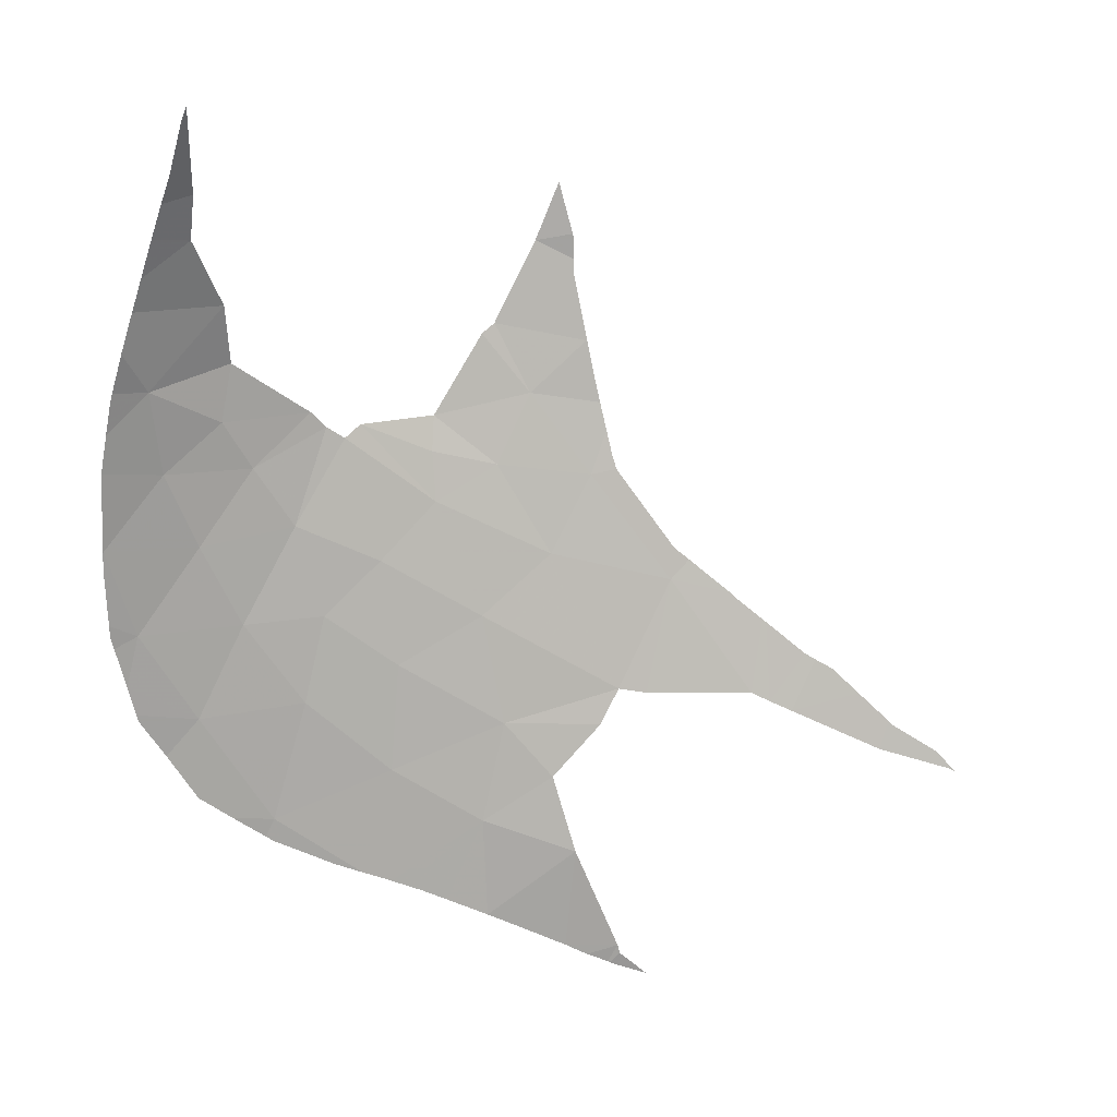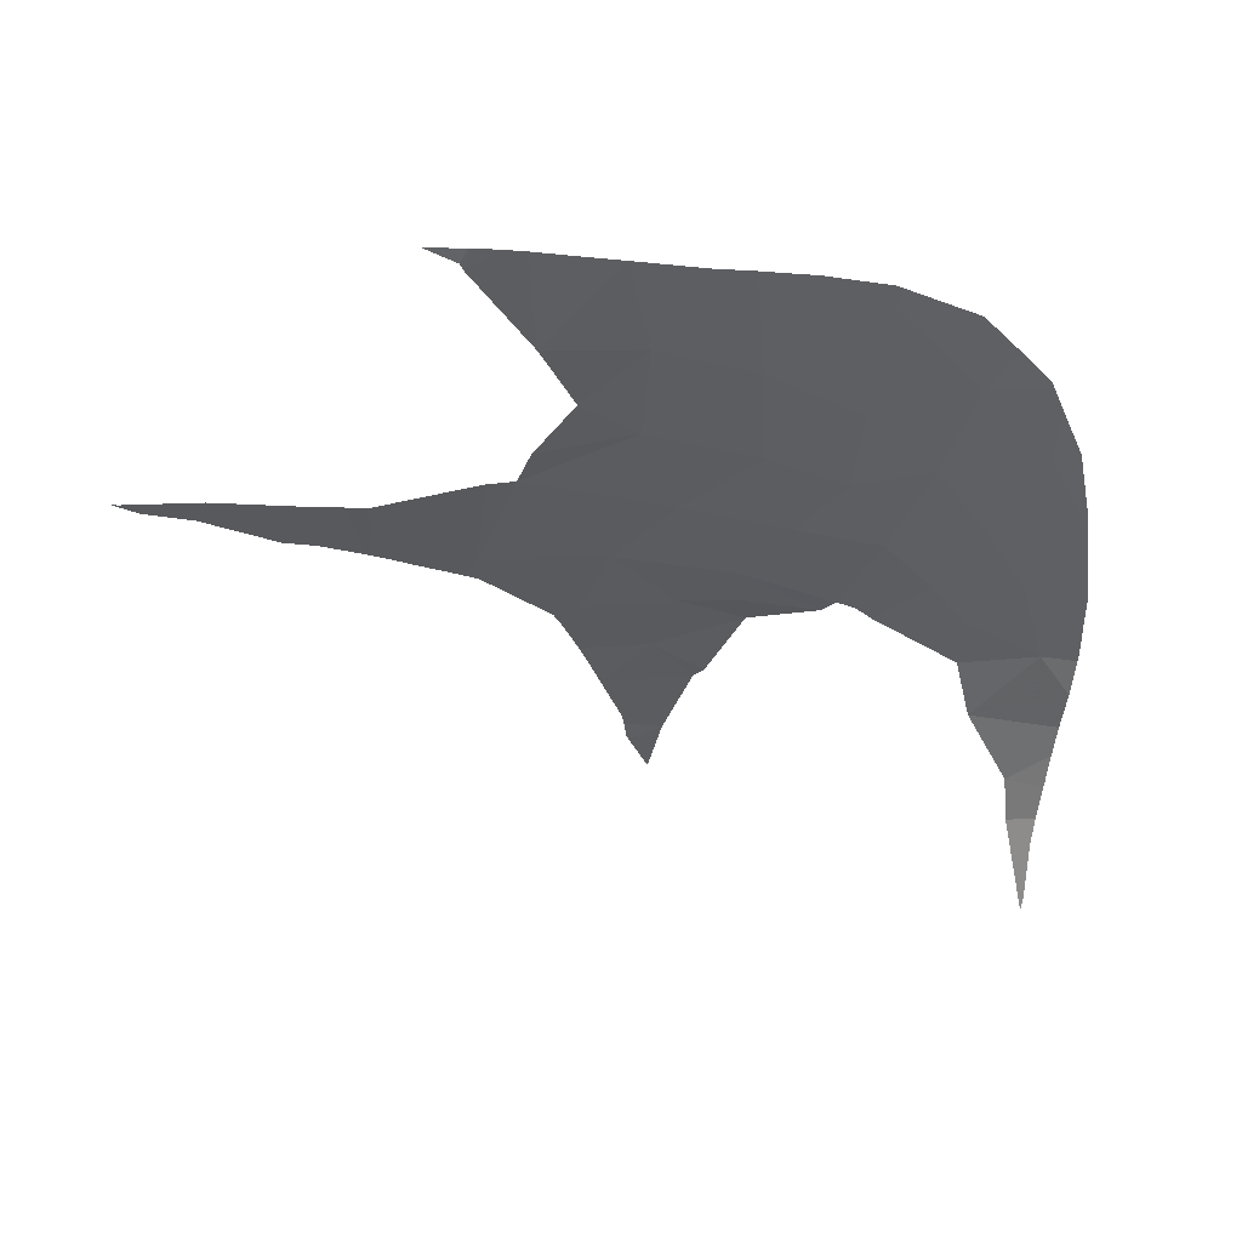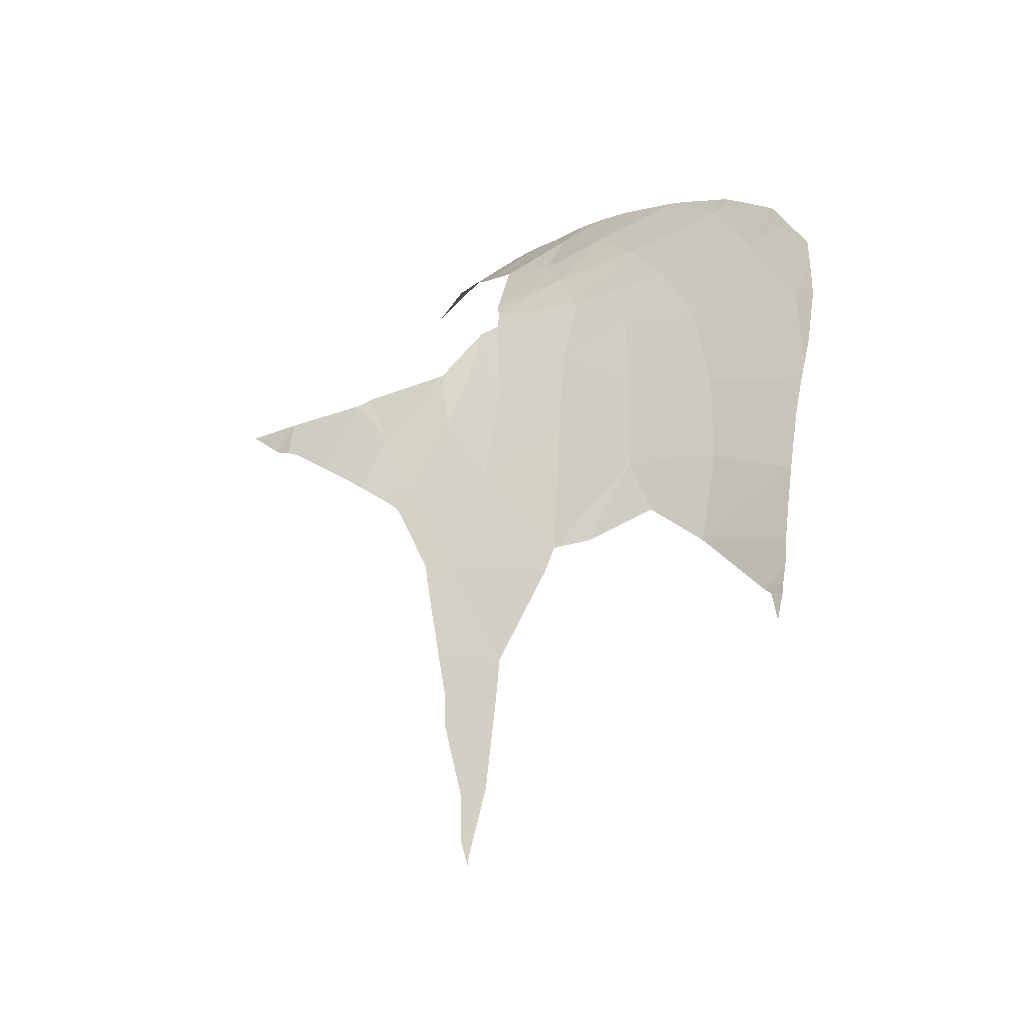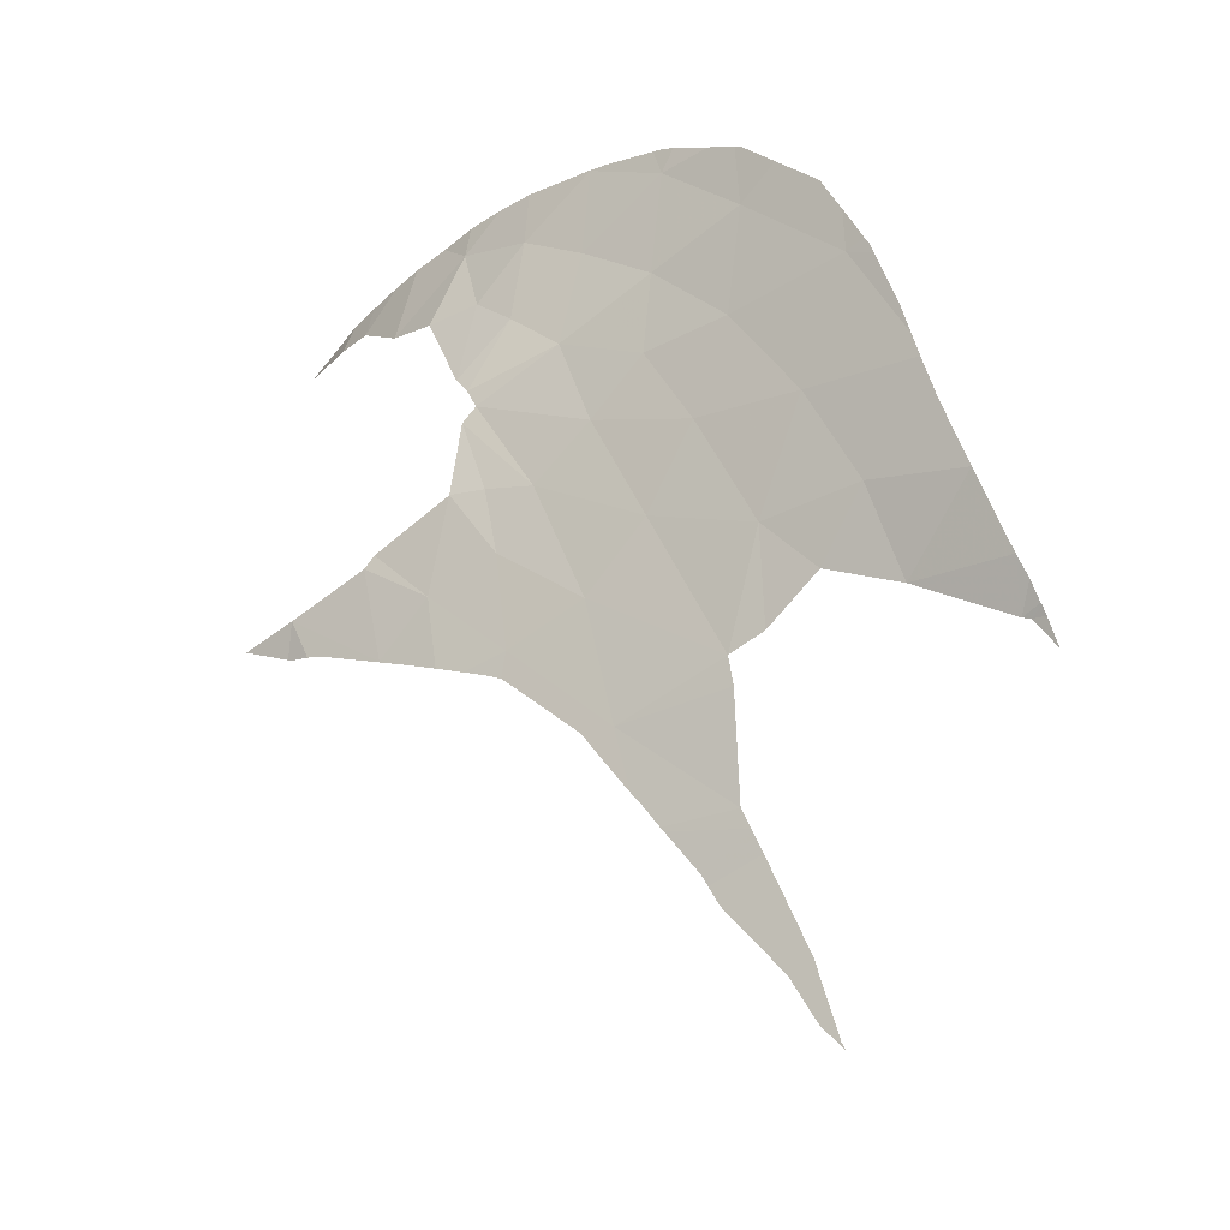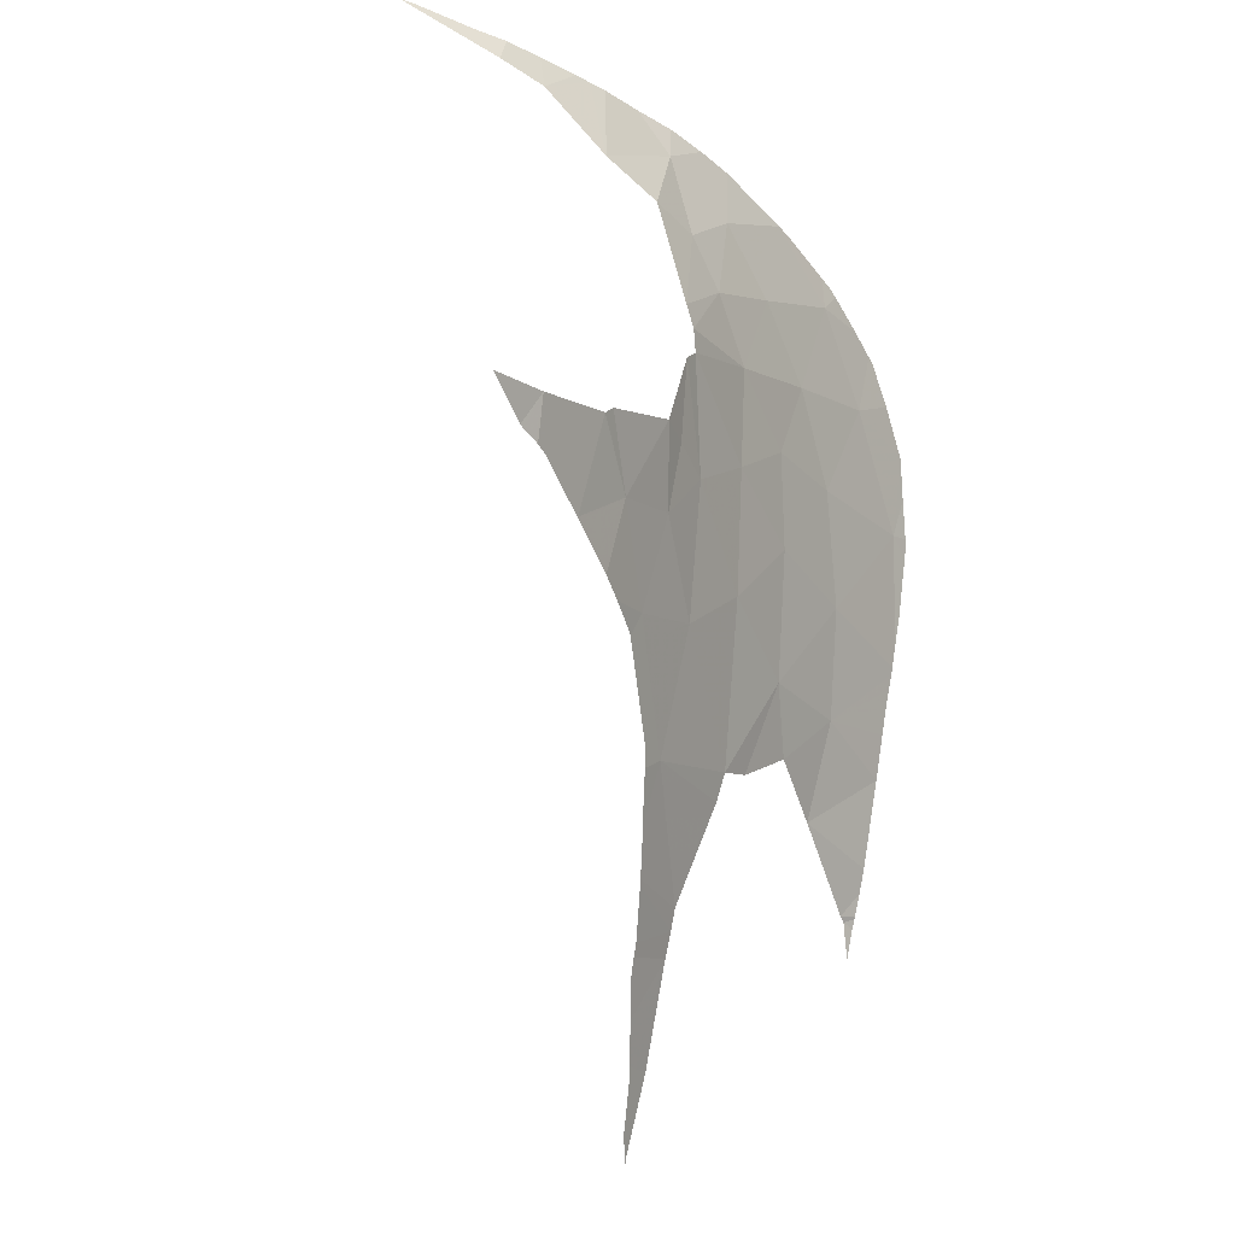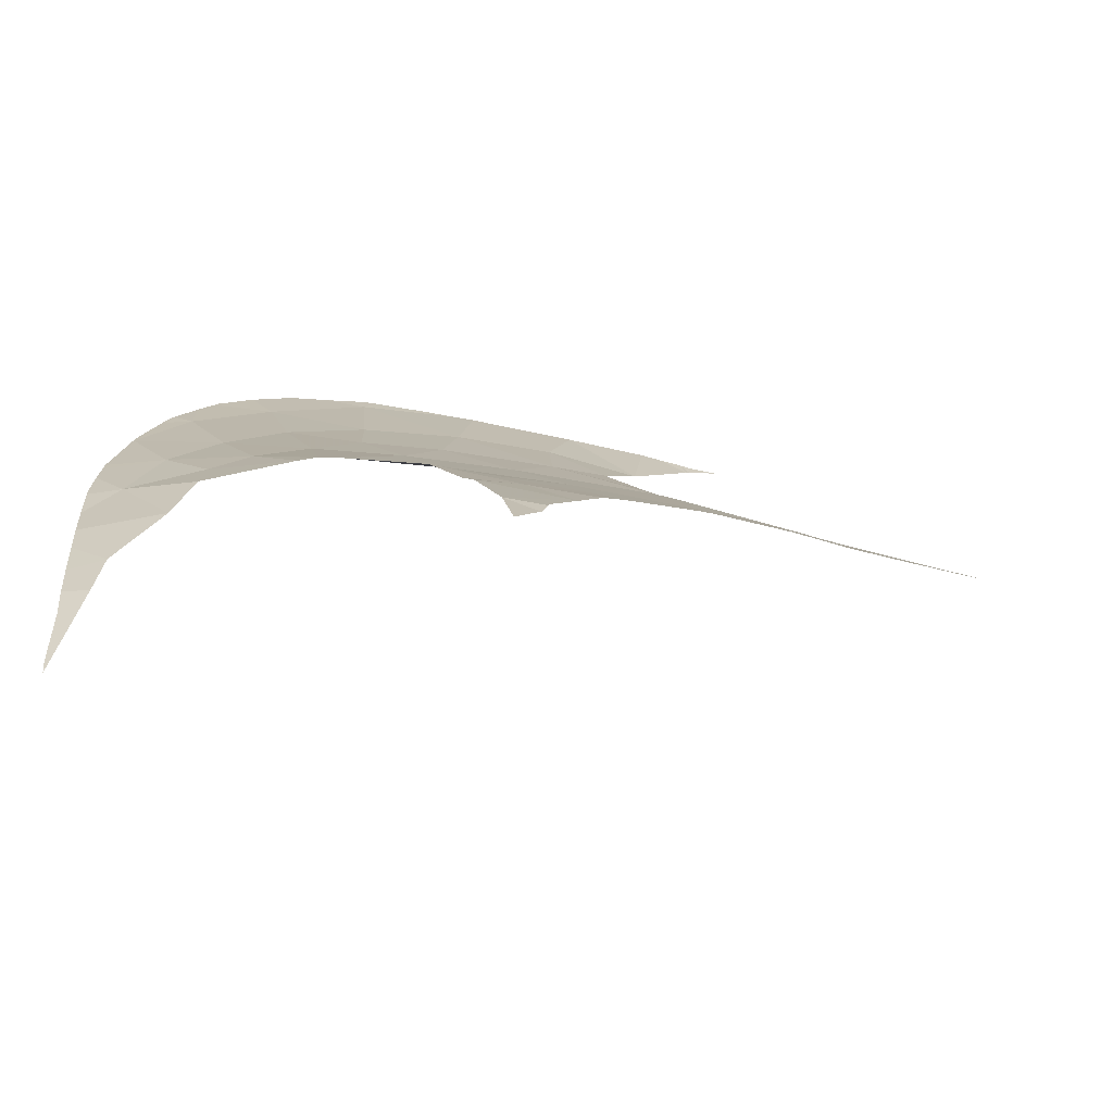
<metadata>
{"format":"obj","ext":"obj","renderer":"f3d","projection":"perspective","resolution":1024,"background":"white","views":[{"elev":-19.3,"azim":165.3,"up":"+Y"},{"elev":-8.3,"azim":0.3,"up":"+Z"},{"elev":55.2,"azim":-64.2,"up":"+Z"},{"elev":66.8,"azim":-93.6,"up":"+Z"},{"elev":64.5,"azim":-80.8,"up":"+Y"},{"elev":69.4,"azim":-174.7,"up":"+Y"}]}
</metadata>
<code>
v 5.388 63.85 87.82
v 6.39 62.8 88.46
v 7.166 64.34 87.6
v 0.2971 61.7 88.33
v -0.5159 63.78 87.24
v -0.2729 61.64 88.26
v 1.976 64.16 87.37
v 6.361 65.99 86.77
v 6.752 66.15 86.68
v 2.527 61.01 89.04
v 2.706 59.21 90.12
v 4.667 60.1 89.92
v 4.795 61.99 88.79
v 6.562 61.25 89.41
v 8.643 60.87 89.81
v 7.979 62.55 88.66
v 2.737 67.09 86.1
v 1.736 68.08 85.47
v 1.7 68.02 85.5
v 4.613 66.58 86.56
v 3.256 65.74 86.77
v 4.584 65.9 86.79
v 3.605 68.3 85.62
v 2.987 69.79 84.73
v 0.5828 61.03 88.68
v 3.23 62.95 88.09
v 1.423 60.03 89.34
v 0.7787 58.64 89.95
v -2.392 61.68 87.82
v 1.336 65.66 86.61
v -5.127 60.64 87.74
v -3.241 61.34 87.78
v -4.56 61.7 87.37
v 9.013 63.8 87.79
v 10.02 62.21 88.86
v 8.132 65.24 86.96
v 10.34 66.1 85.71
v 8.85 65.89 86.34
v 9.875 64.89 86.87
v 9.983 68.85 82.72
v 9.905 68.31 83.51
v 10.65 68.12 83.3
v 6.898 59.16 90.85
v 8.802 66.87 85.69
v 7.1 66.35 86.49
v 3.833 68.09 85.72
v 4.41 64.98 87.18
v 6.074 66.27 86.66
v 9.098 67.63 84.73
v 10.95 66.52 85
v 10.86 63.53 87.77
v 10.48 68.89 82.22
v 10.49 68.85 82.29
v 10.75 67.61 83.92
v 10.66 68.05 83.38
v 10.55 68.58 82.73
v -0.4564 64.43 86.95
v -0.5122 64.37 86.97
v -0.8474 64.16 87.02
v -1.734 63.57 87.12
v 10.36 69.65 80.91
v 10.41 69.49 81.16
v 10.79 67.39 84.15
v 2.334 57.49 91.2
v 3.204 57.76 91.19
v 0.6657 56.94 91.2
v 1.635 57.26 91.2
v -6.28 60.63 87.54
v -6.606 60.3 87.63
v -5.35 61.1 87.49
v 0.6823 65.61 86.55
v -6.62 60.34 87.6
v -6.49 60.45 87.58
v -6.742 60.24 87.63
v 3.735 57.92 91.19
v 4.081 58.01 91.19
v 4.516 58.13 91.2
v 4.979 58.23 91.2
v 5.565 58.37 91.2
v 4.377 58.09 91.2
v 6.676 58.72 91.14
v 6.869 58.77 91.13
v 7.025 58.85 91.1
v 7.383 59 91.02
v -3.611 62.32 87.28
v -3.973 62.15 87.28
v -5.225 61.19 87.47
v -2.543 63.02 87.22
v -2.779 61.52 87.81
v -2.457 63.08 87.21
v -3.39 62.43 87.28
v -1.914 63.43 87.15
v 1.117 66.49 86.22
v 0.9469 66.02 86.4
v 0.8345 65.78 86.49
v 1.72 68.08 85.47
v 2.192 69.5 84.77
v 2.145 69.24 84.91
v 1.479 67.42 85.8
v -0.2399 56.63 91.16
v -0.3713 56.92 90.87
v -0.4362 56.78 90.95
v -0.279 56.61 91.15
v 0.2033 56.76 91.18
v -0.4701 56.55 91.14
v -0.3827 56.58 91.15
v 1.308 66.99 86.01
v 2.2 69.56 84.73
v 2.281 69.9 84.49
v 2.247 69.83 84.53
v 2.688 70.77 84.01
v 11.07 64.93 86.55
v 11.07 64.74 86.71
v 11.03 65.95 85.6
v 11.06 65.33 86.2
v 11.05 65.82 85.72
v 9.844 60.81 89.9
v 9.827 60.77 89.93
v 10.89 63.56 87.74
v 10.89 63.59 87.71
v 10.84 67.14 84.43
v 10.6 62.33 88.72
v 10.83 63.22 88.02
v 10.46 61.96 89.03
v 10.55 62.13 88.89
v 9.878 60.87 89.85
v 10.12 61.34 89.51
v 10.88 63.52 87.78
v 6.13 58.55 91.17
v 7.731 59.15 90.94
v 8.465 59.48 90.78
v -1.058 56.41 91.12
v 9.195 60.2 90.34
v 9.784 60.73 89.95
f 3 2 1
f 6 5 4
f 5 7 4
f 3 1 8
f 8 9 3
f 12 11 10
f 10 13 12
f 16 15 14
f 19 18 17
f 22 21 20
f 24 23 18
f 25 4 10
f 4 26 10
f 27 25 10
f 23 17 18
f 13 26 1
f 14 12 13
f 28 27 11
f 29 5 6
f 5 30 7
f 2 13 1
f 33 32 31
f 11 27 10
f 35 16 34
f 36 34 3
f 30 17 21
f 34 16 3
f 16 2 3
f 16 14 2
f 14 13 2
f 39 38 37
f 42 41 40
f 15 43 14
f 43 12 14
f 38 44 37
f 26 13 10
f 16 35 15
f 44 38 45
f 4 7 26
f 23 46 17
f 34 36 39
f 36 38 39
f 36 3 9
f 36 9 45
f 45 38 36
f 17 46 20
f 20 21 17
f 8 1 47
f 47 48 8
f 22 47 21
f 37 44 49
f 49 50 37
f 35 34 51
f 48 22 20
f 34 39 51
f 7 30 21
f 48 47 22
f 26 7 47
f 7 21 47
f 1 26 47
f 53 40 52
f 55 54 41
f 55 41 42
f 42 40 56
f 56 40 53
f 58 57 5
f 58 5 59
f 59 5 60
f 60 5 29
f 52 40 61
f 61 62 52
f 63 49 41
f 41 54 63
f 28 11 64
f 64 11 65
f 67 66 28
f 67 28 64
f 31 69 68
f 68 70 31
f 30 5 57
f 57 71 30
f 73 69 72
f 72 69 74
f 68 69 73
f 75 65 11
f 75 11 76
f 11 12 77
f 12 43 78
f 78 77 12
f 78 43 79
f 76 11 80
f 80 11 77
f 82 81 43
f 82 43 83
f 83 43 84
f 86 85 32
f 86 32 33
f 33 31 87
f 87 31 70
f 29 89 88
f 88 90 29
f 88 89 91
f 92 60 29
f 92 29 90
f 91 89 32
f 32 85 91
f 94 93 30
f 94 30 95
f 95 30 71
f 96 18 19
f 98 97 24
f 98 24 18
f 18 96 98
f 19 17 99
f 102 101 100
f 100 103 102
f 100 101 104
f 106 105 102
f 106 102 103
f 99 17 107
f 107 17 30
f 30 93 107
f 101 28 66
f 66 104 101
f 108 24 97
f 110 109 24
f 110 24 108
f 111 24 109
f 39 37 112
f 112 113 39
f 114 37 50
f 116 115 37
f 116 37 114
f 118 15 117
f 120 119 51
f 51 39 113
f 113 120 51
f 50 49 121
f 121 49 63
f 112 37 115
f 122 35 51
f 51 123 122
f 125 124 35
f 125 35 122
f 117 15 126
f 15 35 127
f 127 126 15
f 127 35 124
f 128 51 119
f 123 51 128
f 129 79 43
f 129 43 81
f 84 43 130
f 43 15 131
f 131 130 43
f 132 102 105
f 134 133 15
f 134 15 118
f 131 15 133

</code>
